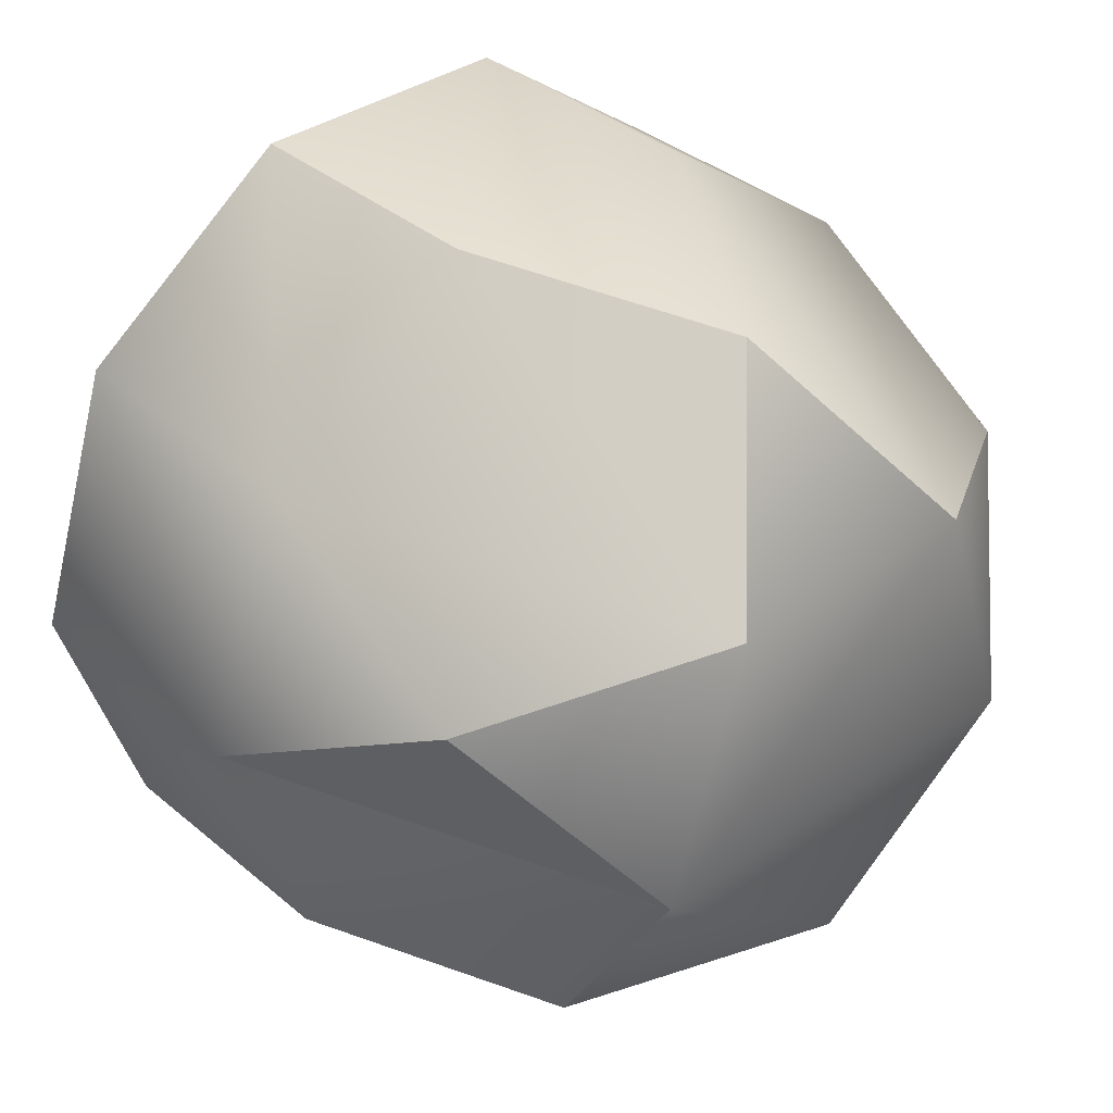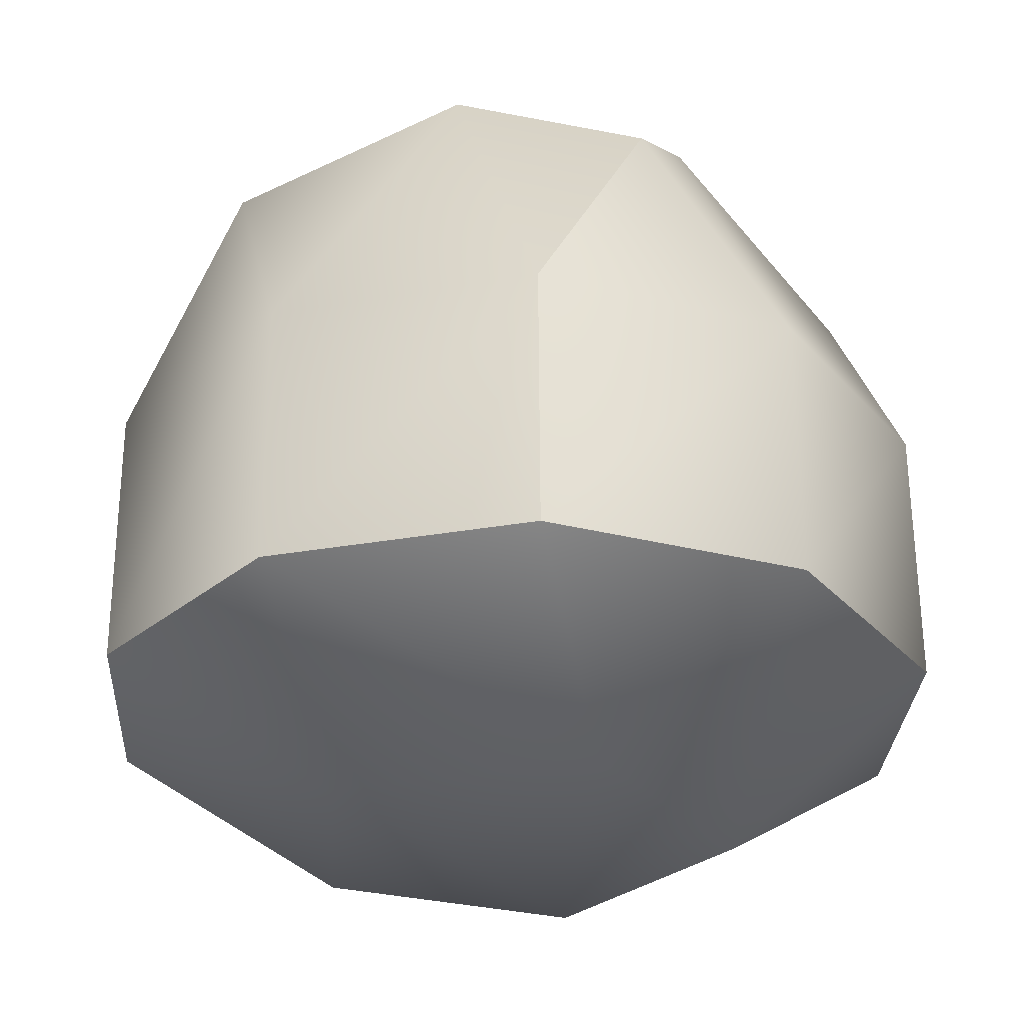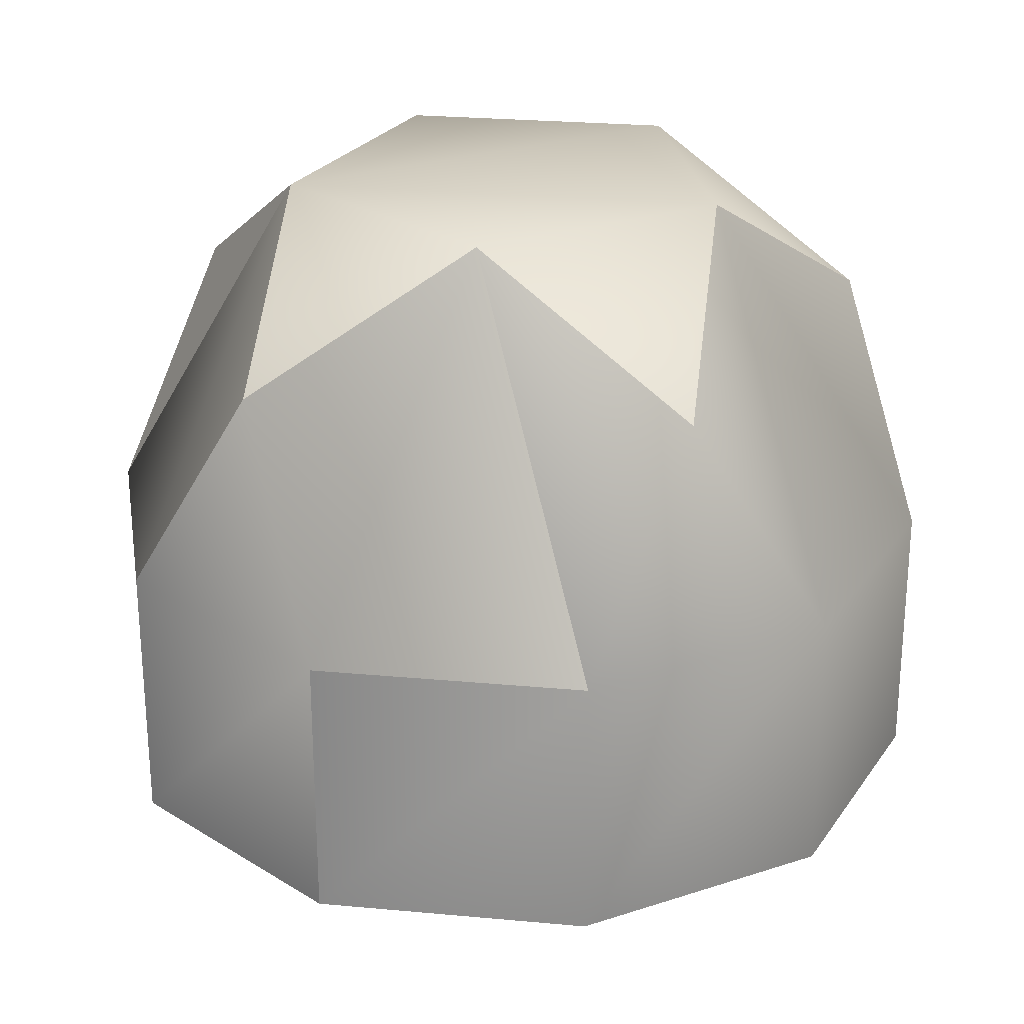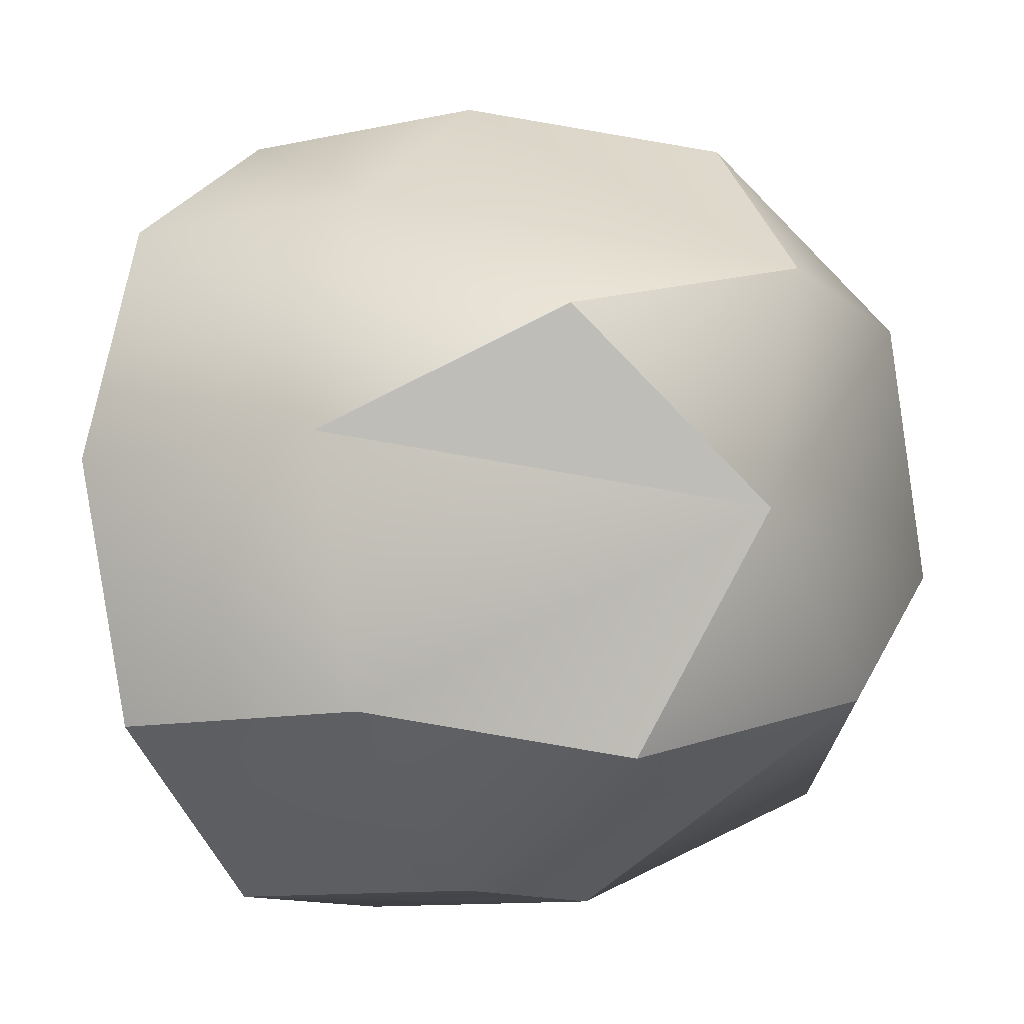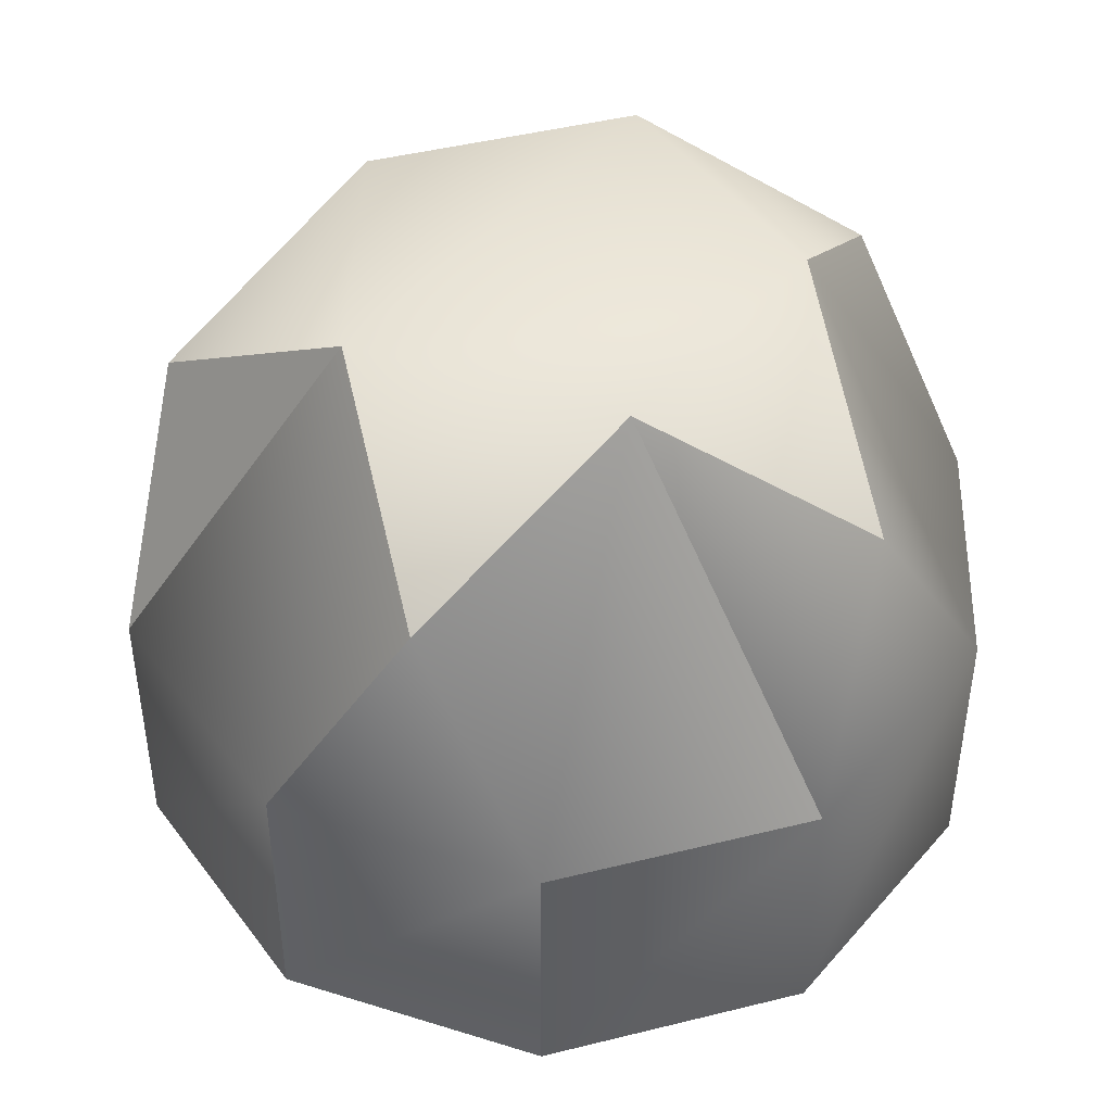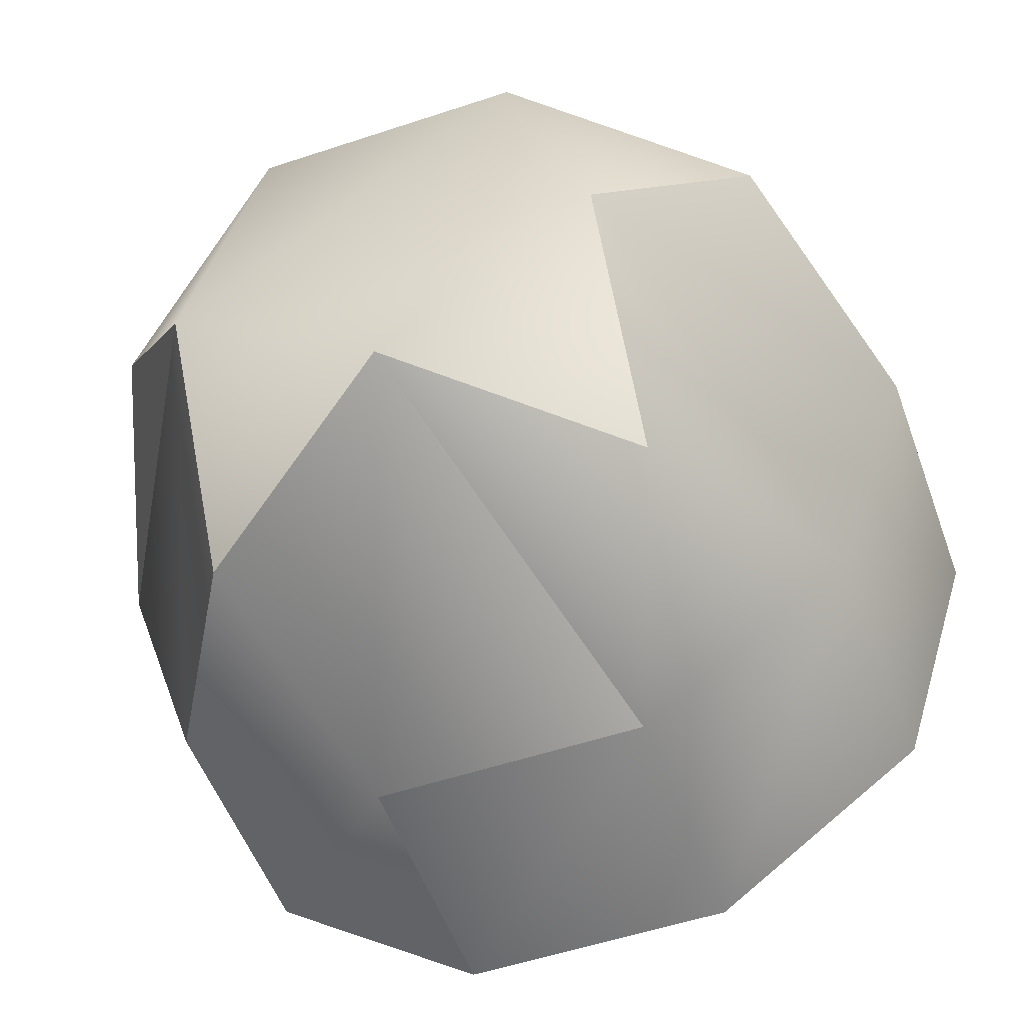
<metadata>
{"format":"obj","ext":"obj","renderer":"f3d","projection":"perspective","resolution":1024,"background":"white","views":[{"elev":35.6,"azim":137.8,"up":"+Z"},{"elev":-28.9,"azim":-92.8,"up":"+Y"},{"elev":25.6,"azim":-171.0,"up":"+Y"},{"elev":-11.9,"azim":117.9,"up":"+Z"},{"elev":44.8,"azim":164.4,"up":"+Y"},{"elev":-52.2,"azim":-160.5,"up":"+Z"}]}
</metadata>
<code>
g ElongatedPentagonalGyroCupolaRotunda
v 0.6086 -1.004 0.1954
v 0.006013 -1.003 0.642
v -0.6049 -1.004 0.2069
v -0.38 -1.007 -0.5085
v 0.37 -1.007 -0.5157
v 0.9749 -0.6138 -0.7202
v 1.213 -0.611 -0.009123
v 0.364 -0.6155 -1.155
v -0.386 -0.6154 -1.148
v -0.9885 -0.6136 -0.7015
v -1.214 -0.6107 0.01398
v -0.975 -0.6079 0.725
v -0.364 -0.6062 1.16
v 0.3859 -0.6063 1.153
v 0.9885 -0.6081 0.7063
v 0.6049 1.171 -0.2076
v -0.006003 1.169 -0.6426
v -0.6085 1.171 -0.196
v -0.37 1.174 0.515
v 0.38 1.173 0.5079
v 0.9848 0.7783 0.3065
v 1.213 0.139 -0.01211
v 0.9749 0.1362 -0.7232
v 0.5988 0.7737 -0.844
v 0.9885 0.1419 0.7034
v 0.009873 0.7812 1.029
v 0.386 0.1437 1.15
v -0.364 0.1438 1.157
v -0.9786 0.7785 0.3252
v -0.9749 0.1421 0.722
v -1.213 0.1393 0.011
v -0.6146 0.7739 -0.8324
v -0.9885 0.1364 -0.7045
v -0.386 0.1346 -1.151
v 0.364 0.1345 -1.158
v 0.6049 1.171 -0.2076
v 0.6049 1.171 -0.2076
v 1.213 0.139 -0.01211
v 0.9848 0.7783 0.3065
v 0.9848 0.7783 0.3065
v 0.38 1.173 0.5079
v 0.009873 0.7812 1.029
v 0.009873 0.7812 1.029
v 0.386 0.1437 1.15
v -0.37 1.174 0.515
v -0.9786 0.7785 0.3252
v -0.6085 1.171 -0.196
v -1.213 0.1393 0.011
v -0.9786 0.7785 0.3252
v -0.6146 0.7739 -0.8324
v -0.006003 1.169 -0.6426
v 0.5988 0.7737 -0.844
v -0.386 0.1346 -1.151
v -0.006003 1.169 -0.6426
v 0.5988 0.7737 -0.844
v 0.9749 0.1362 -0.7232
v -0.975 -0.6079 0.725
v -0.364 -0.6062 1.16
v 0.3859 -0.6063 1.153
v 0.3859 -0.6063 1.153
v 0.9885 -0.6081 0.7063
v 1.213 -0.611 -0.009123
v 0.9749 -0.6138 -0.7202
v 0.9749 -0.6138 -0.7202
v 0.364 -0.6155 -1.155
v 0.364 -0.6155 -1.155
v -0.386 -0.6154 -1.148
v 0.364 0.1345 -1.158
v -0.9885 -0.6136 -0.7015
v -1.214 -0.6107 0.01398
v -1.214 -0.6107 0.01398
f 36 21 22
f 61 62 38
f 38 62 23
f 38 23 37
f 37 23 24
f 18 46 19
f 18 19 16
f 16 19 20
f 16 20 39
f 38 40 25
f 25 40 41
f 25 41 27
f 27 41 26
f 20 19 42
f 48 49 47
f 48 47 33
f 33 47 32
f 33 32 34
f 34 32 54
f 16 55 17
f 16 17 18
f 18 17 50
f 52 56 35
f 52 35 51
f 51 35 53
f 31 71 30
f 30 71 57
f 30 57 28
f 28 57 58
f 28 58 44
f 44 58 59
f 62 63 23
f 64 65 35
f 64 35 56
f 70 48 69
f 69 48 33
f 69 33 67
f 67 33 34
f 67 34 66
f 66 34 68
f 11 10 3
f 3 10 4
f 3 4 1
f 1 4 5
f 1 5 7
f 7 5 6
f 10 9 4
f 4 9 8
f 4 8 5
f 5 8 6
f 12 11 3
f 12 3 2
f 2 3 1
f 2 1 14
f 14 1 15
f 13 12 2
f 13 2 14
f 1 7 15
f 29 31 30
f 29 30 45
f 45 30 28
f 45 28 43
f 43 28 44
f 61 38 25
f 61 25 60
f 60 25 27

</code>
